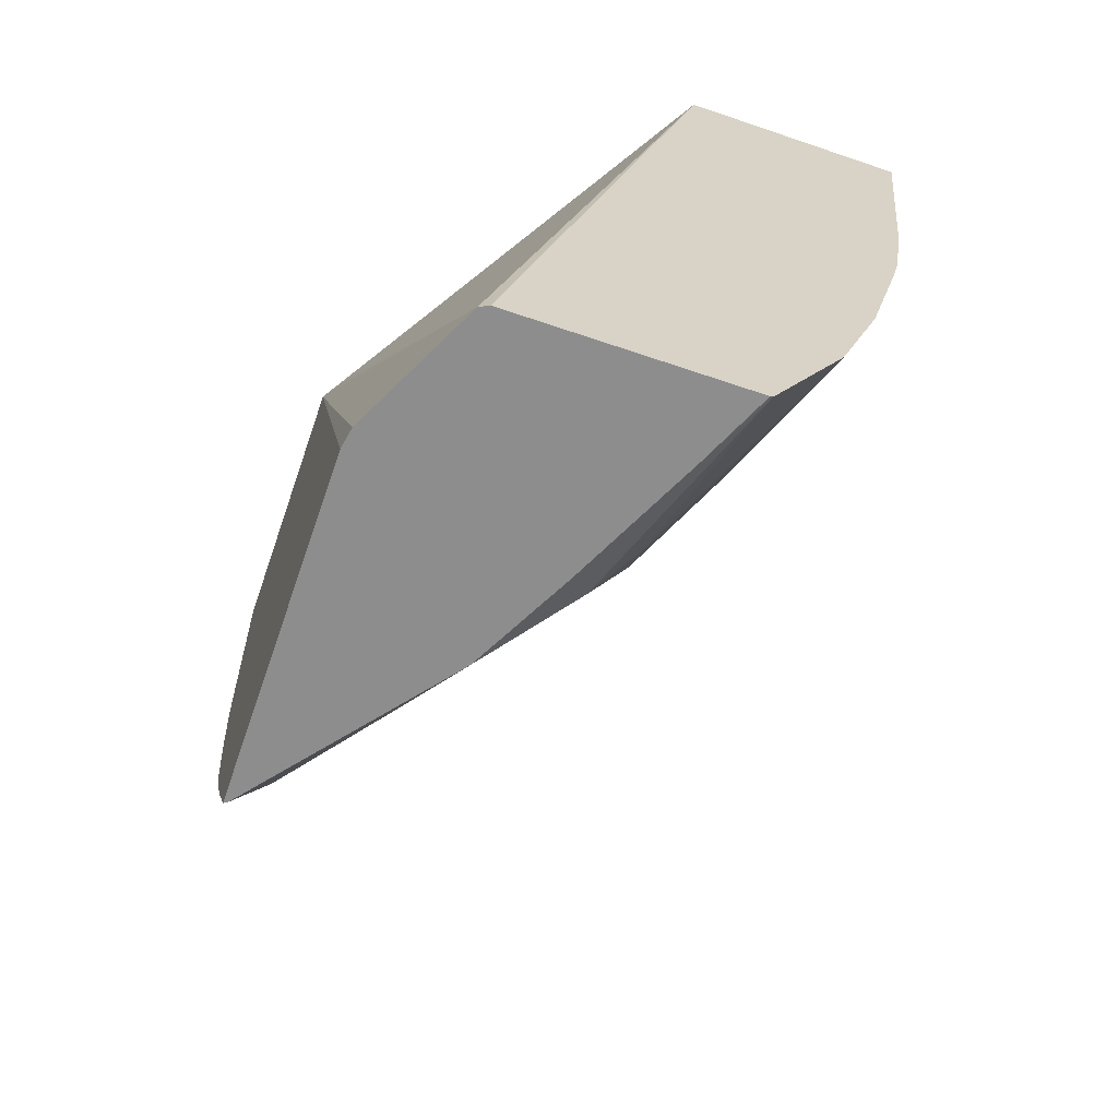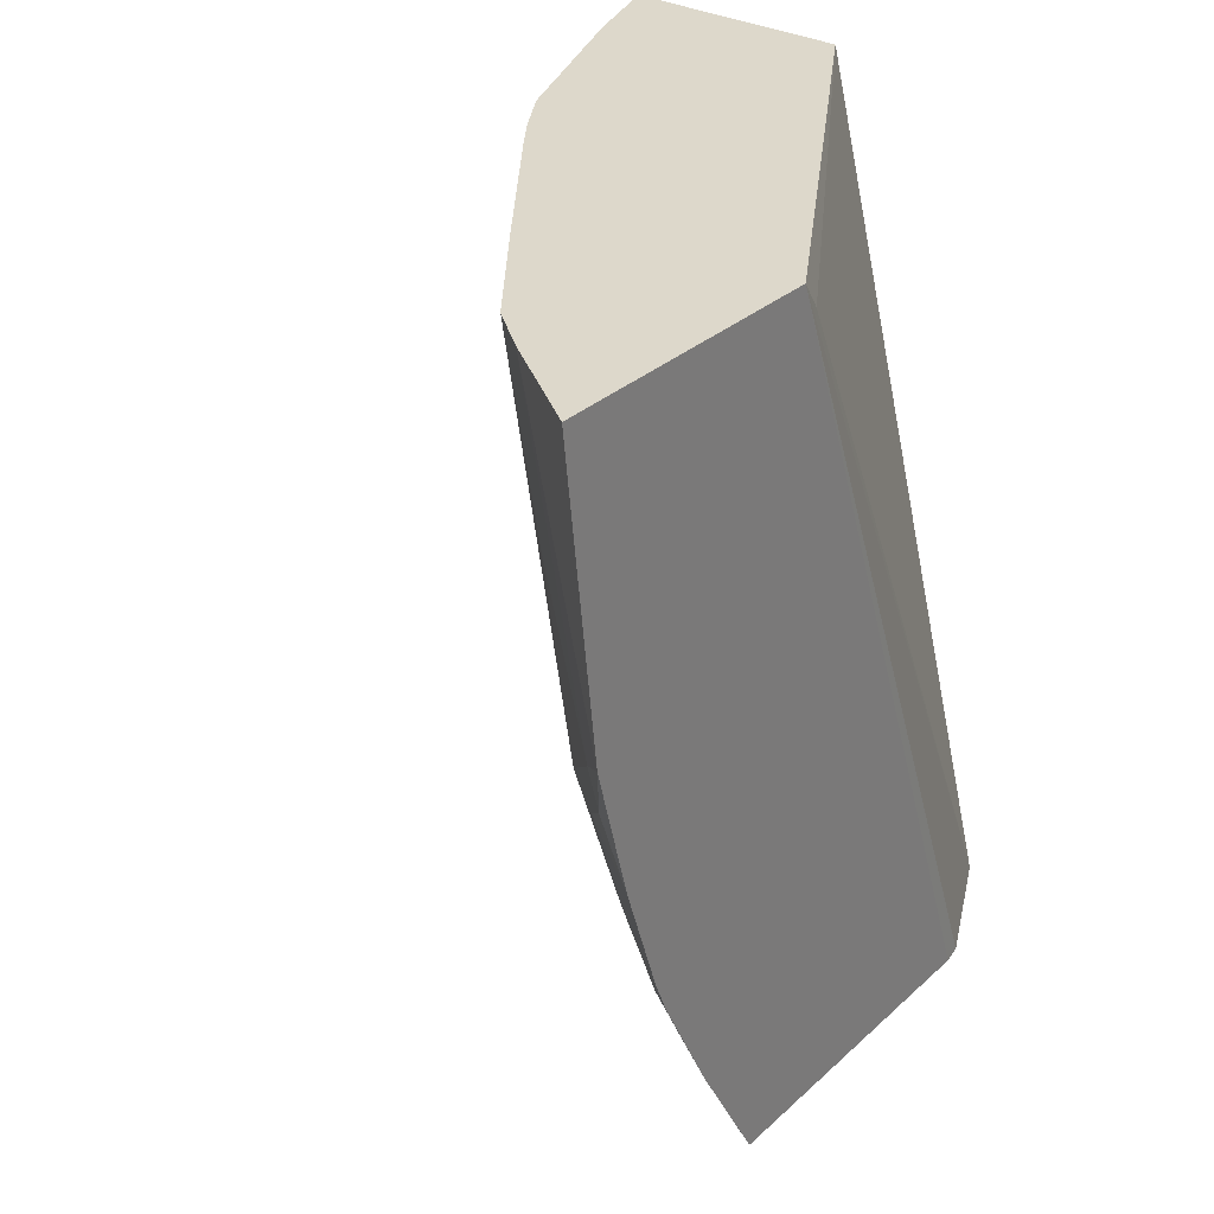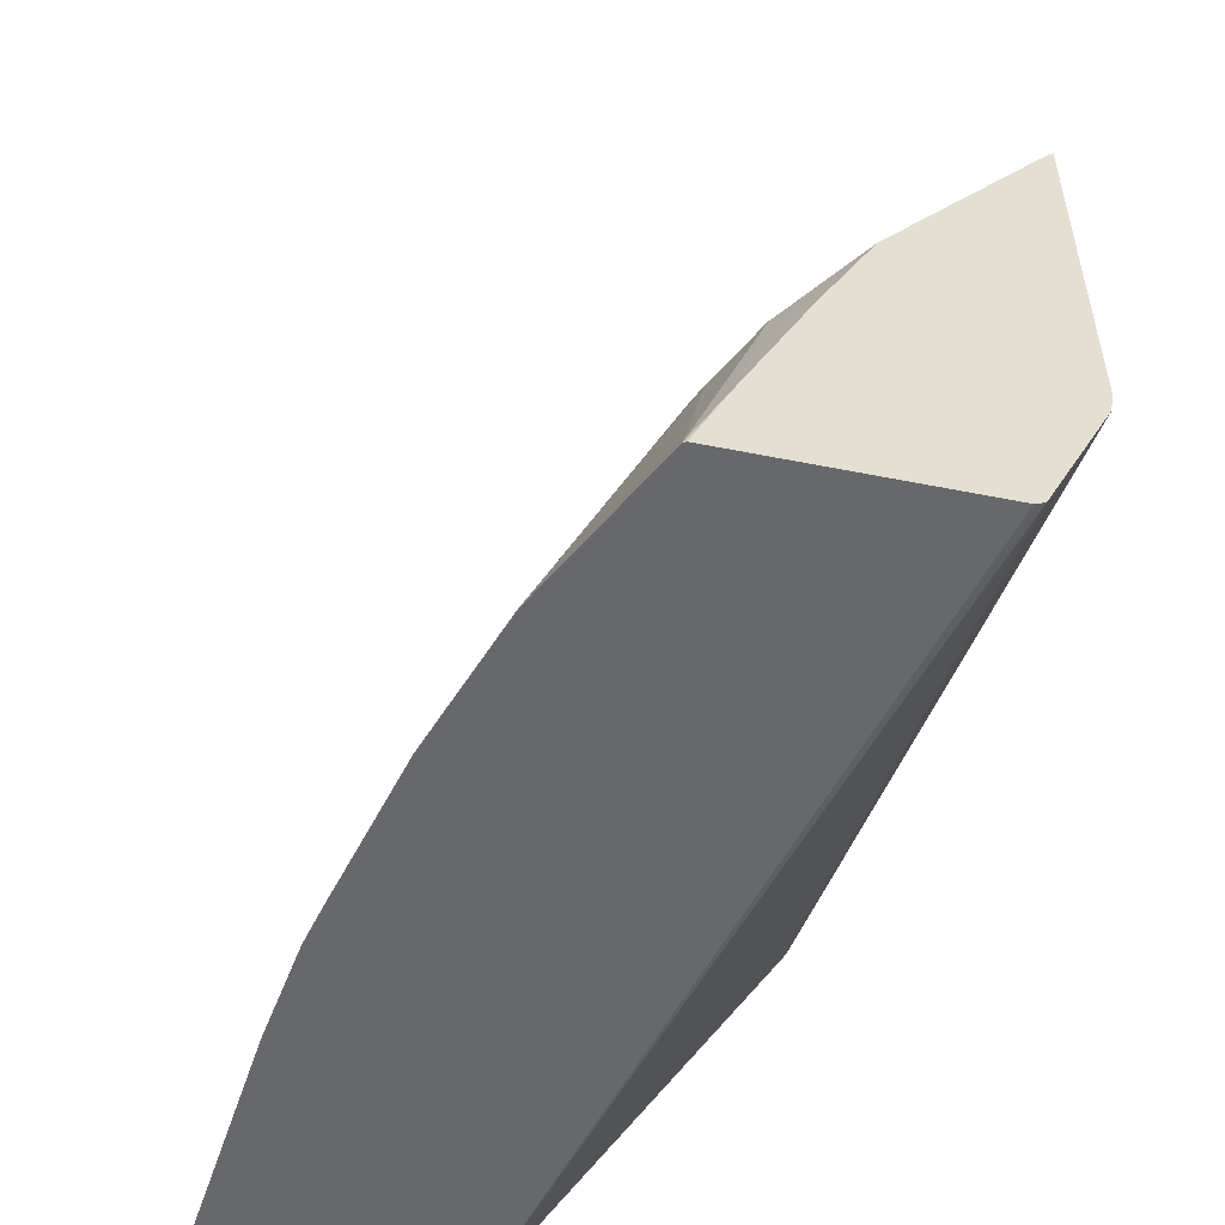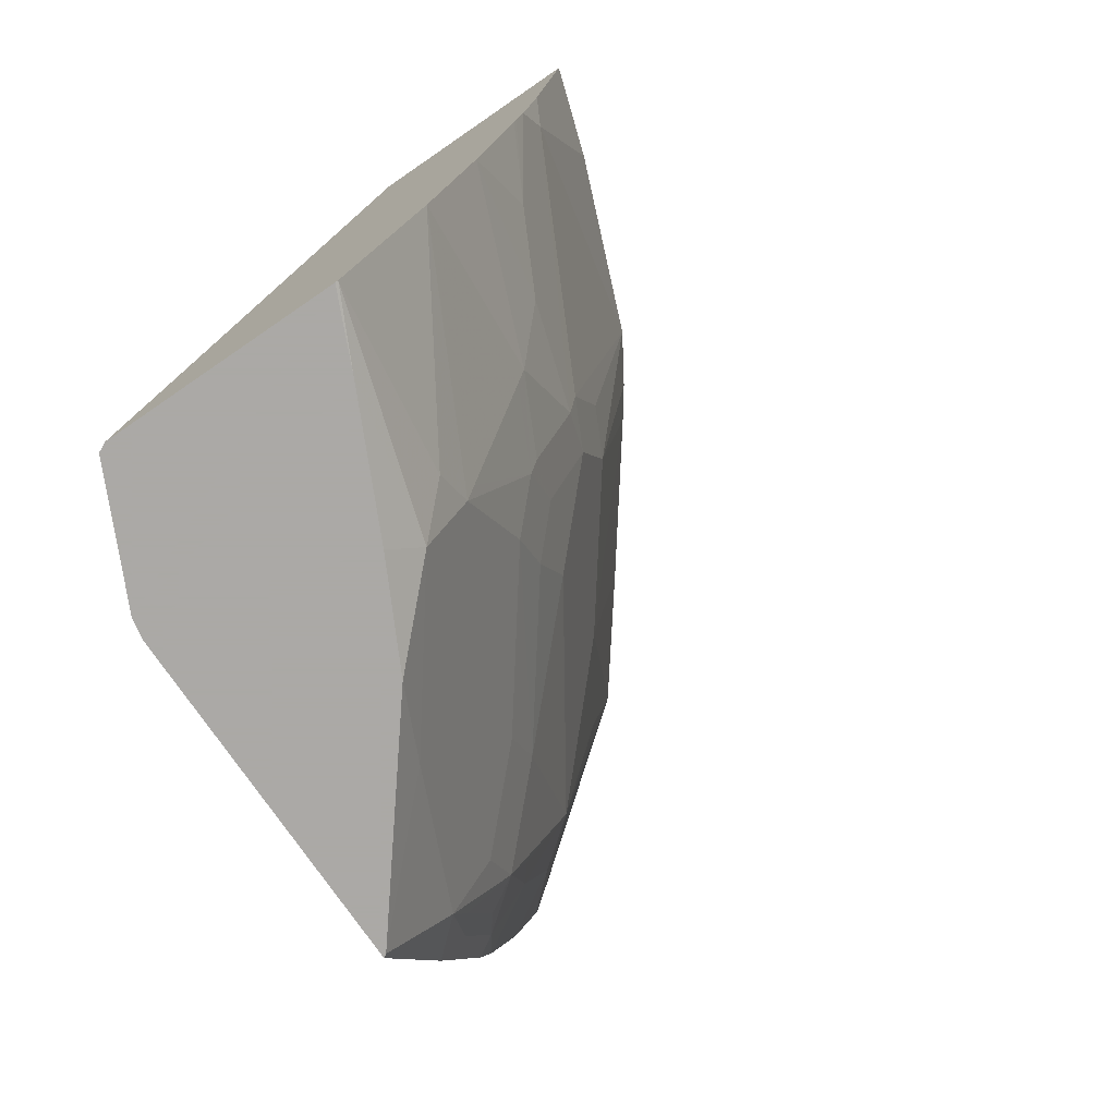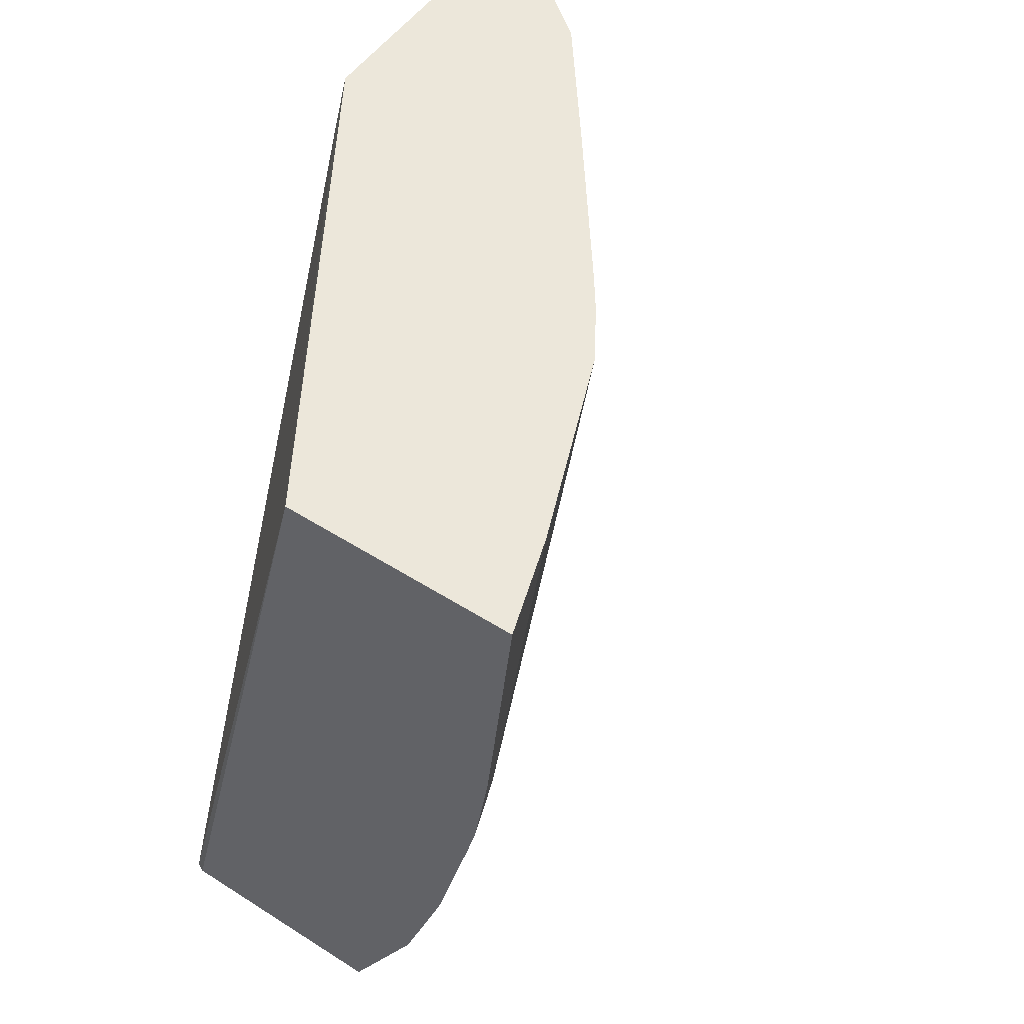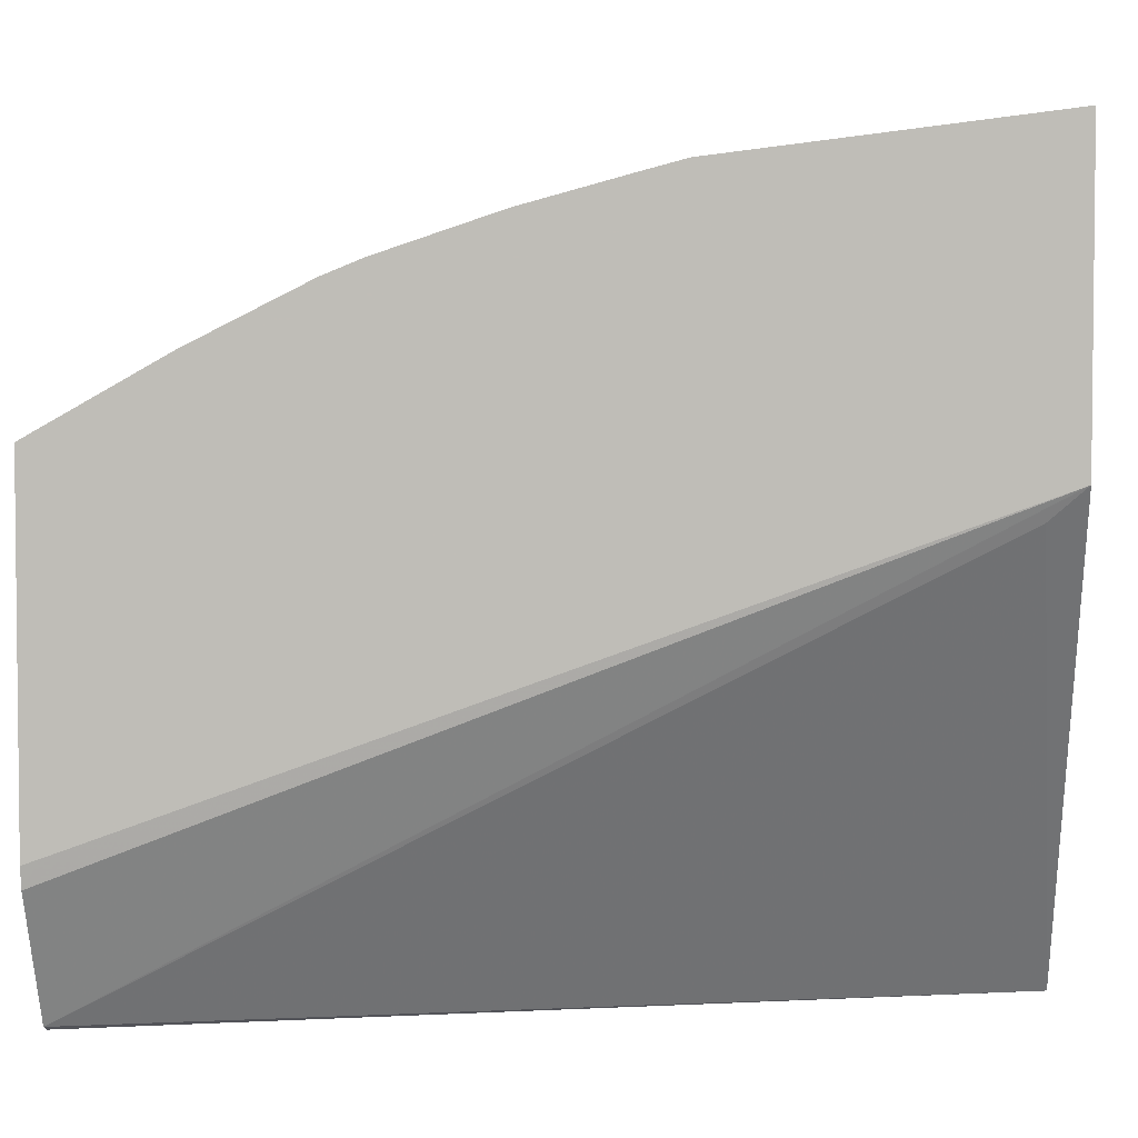
<metadata>
{"format":"obj","ext":"obj","renderer":"f3d","projection":"perspective","resolution":1024,"background":"white","views":[{"elev":-64.6,"azim":161.0,"up":"+Y"},{"elev":31.3,"azim":38.4,"up":"+Y"},{"elev":-52.5,"azim":-12.2,"up":"+Z"},{"elev":-75.5,"azim":-145.6,"up":"+Y"},{"elev":52.1,"azim":-145.5,"up":"+Y"},{"elev":3.7,"azim":94.1,"up":"+Z"}]}
</metadata>
<code>
v -0.5049 0.2358 0.6379
v -0.5049 0.2358 0.4855
v -0.5584 0.2358 0.6
v -0.5049 0.0735 0.6182
v -0.5096 0.2184 0.4699
v -0.6536 0.2358 0.2456
v -0.5049 -0.1985 0.3275
v -0.5069 -0.2073 0.3136
v -0.5389 -0.2073 0.248
v -0.5816 0.2358 0.5816
v -0.5228 0.05953 0.6022
v -0.5162 0.03971 0.6031
v -0.5049 0.05094 0.6122
v -0.7749 0.2358 0.2456
v -0.5436 -0.2073 0.2456
v -0.5049 -0.2073 0.3245
v -0.5626 0.139 0.5824
v -0.5832 0.2358 0.5796
v -0.6221 0.0794 0.503
v -0.5824 0.139 0.5625
v -0.5626 0.01984 0.5625
v -0.5427 0.03971 0.5824
v -0.5361 0.01984 0.5832
v -0.5049 1.456e-05 0.5983
v -0.7582 0.2358 0.296
v -0.7607 0.09927 0.2456
v -0.6627 -0.2073 0.2456
v -0.5049 -0.2073 0.5022
v -0.6292 0.2358 0.5193
v -0.6816 0.0794 0.4236
v -0.6023 1.456e-05 0.503
v -0.5824 0.03971 0.5427
v -0.642 0.1191 0.4831
v -0.5824 -0.05955 0.503
v -0.5427 -0.07941 0.5427
v -0.546 -0.04961 0.5509
v -0.5361 -0.03968 0.5634
v -0.5049 -0.05955 0.5784
v -0.7185 0.2358 0.3952
v -0.7545 0.0794 0.2581
v -0.7528 0.04617 0.2456
v -0.6458 -0.2073 0.2827
v -0.6642 -0.2066 0.2456
v -0.5049 -0.2071 0.5023
v -0.5052 -0.2073 0.5021
v -0.6887 0.2358 0.4399
v -0.7013 0.2358 0.4225
v -0.6883 0.0794 0.4103
v -0.6816 0.01984 0.4037
v -0.6618 1.456e-05 0.4236
v -0.642 -0.01985 0.4434
v -0.642 -0.05955 0.4236
v -0.6453 -0.08931 0.4021
v -0.5857 -0.08931 0.4814
v -0.546 -0.1092 0.5211
v -0.5262 -0.08931 0.5509
v -0.5162 -0.07941 0.5634
v -0.5262 -0.1489 0.5211
v -0.5262 -0.129 0.5311
v -0.5049 -0.07941 0.5704
v -0.7148 0.03971 0.3375
v -0.6949 0.01984 0.3772
v -0.6949 0.0794 0.3971
v -0.7148 1.456e-05 0.3177
v -0.6899 1.456e-05 0.3797
v -0.7488 0.02869 0.2456
v -0.7296 1.456e-05 0.2805
v -0.7098 -0.01985 0.3202
v -0.7346 0.01984 0.278
v -0.6133 -0.2073 0.3497
v -0.6254 -0.1886 0.3624
v -0.6453 -0.1687 0.3425
v -0.7039 -0.1272 0.2456
v -0.5049 -0.139 0.5406
v -0.5069 -0.2073 0.501
v -0.6883 0.01984 0.3905
v -0.6618 -0.03968 0.4037
v -0.6651 -0.06948 0.3822
v -0.6453 -0.1489 0.3624
v -0.6254 -0.129 0.4021
v -0.5162 -0.1191 0.5435
v -0.5659 -0.1886 0.4418
v -0.5049 -0.1191 0.5505
v -0.6899 -0.05955 0.34
v -0.6701 -0.05955 0.3797
v -0.7476 0.0237 0.2456
v -0.7277 -0.05569 0.2456
v -0.5863 -0.2073 0.4018
v -0.7066 -0.1191 0.2456
v -0.6502 -0.139 0.3599
v -0.685 -0.06948 0.3425
f 40 65 61
f 40 64 65
f 41 66 67
f 41 67 68
f 41 68 69
f 41 69 64
f 42 70 71
f 42 71 43
f 48 63 62
f 43 72 73
f 44 74 45
f 45 74 58
f 45 58 75
f 48 62 76
f 49 76 65
f 49 65 77
f 40 41 64
f 84 87 89
f 43 71 72
f 39 63 48
f 34 54 55
f 39 61 62
f 49 77 52
f 30 48 76
f 30 76 49
f 30 49 50
f 31 50 51
f 31 51 34
f 34 52 53
f 34 53 54
f 34 55 35
f 34 51 52
f 35 56 57
f 35 57 37
f 35 37 36
f 35 55 58
f 35 58 59
f 35 59 56
f 37 57 38
f 38 57 60
f 39 40 61
f 39 62 63
f 49 52 50
f 71 88 82
f 52 77 78
f 66 86 67
f 67 87 68
f 67 86 87
f 68 87 84
f 70 88 71
f 71 79 72
f 72 79 73
f 73 79 90
f 73 90 91
f 73 91 84
f 73 84 89
f 74 83 81
f 75 82 88
f 77 85 78
f 78 91 90
f 78 90 79
f 78 85 84
f 78 84 91
f 30 39 48
f 65 85 77
f 50 52 51
f 65 84 85
f 64 68 65
f 52 78 53
f 53 78 79
f 53 79 71
f 53 71 80
f 53 80 54
f 54 80 55
f 55 80 58
f 56 59 57
f 57 59 81
f 57 81 83
f 57 83 60
f 58 74 81
f 58 81 59
f 58 80 71
f 58 71 82
f 58 82 75
f 61 65 62
f 62 65 76
f 64 69 68
f 65 68 84
f 30 47 39
f 8 75 88
f 30 33 46
f 2 7 8
f 2 8 9
f 2 9 5
f 3 10 11
f 3 11 4
f 4 11 12
f 4 12 13
f 5 9 6
f 2 5 6
f 6 9 15
f 6 27 43
f 6 43 73
f 6 73 89
f 6 89 87
f 6 87 86
f 6 86 66
f 6 66 41
f 6 41 26
f 6 15 27
f 1 7 2
f 1 16 7
f 1 28 16
f 30 46 47
f 1 2 6
f 1 6 14
f 1 14 25
f 1 25 39
f 1 39 47
f 1 47 46
f 1 46 29
f 1 29 18
f 1 18 10
f 1 3 4
f 1 4 13
f 1 13 24
f 1 24 38
f 1 38 60
f 1 60 83
f 1 83 74
f 1 74 44
f 1 44 28
f 6 26 14
f 7 16 8
f 1 10 3
f 8 28 45
f 19 32 20
f 19 29 33
f 19 33 30
f 20 32 21
f 21 31 34
f 21 34 35
f 21 35 36
f 21 36 37
f 19 31 32
f 21 37 23
f 23 37 38
f 23 38 24
f 25 40 39
f 26 41 40
f 27 42 43
f 28 44 45
f 29 46 33
f 8 16 28
f 21 32 31
f 19 50 31
f 25 26 40
f 18 29 19
f 8 45 75
f 19 30 50
f 8 88 70
f 8 70 42
f 8 42 27
f 8 15 9
f 10 17 11
f 10 18 19
f 10 19 20
f 10 20 21
f 8 27 15
f 10 21 17
f 11 22 12
f 11 17 22
f 17 21 22
f 12 22 21
f 12 21 23
f 12 23 24
f 12 24 13
f 14 26 25

</code>
